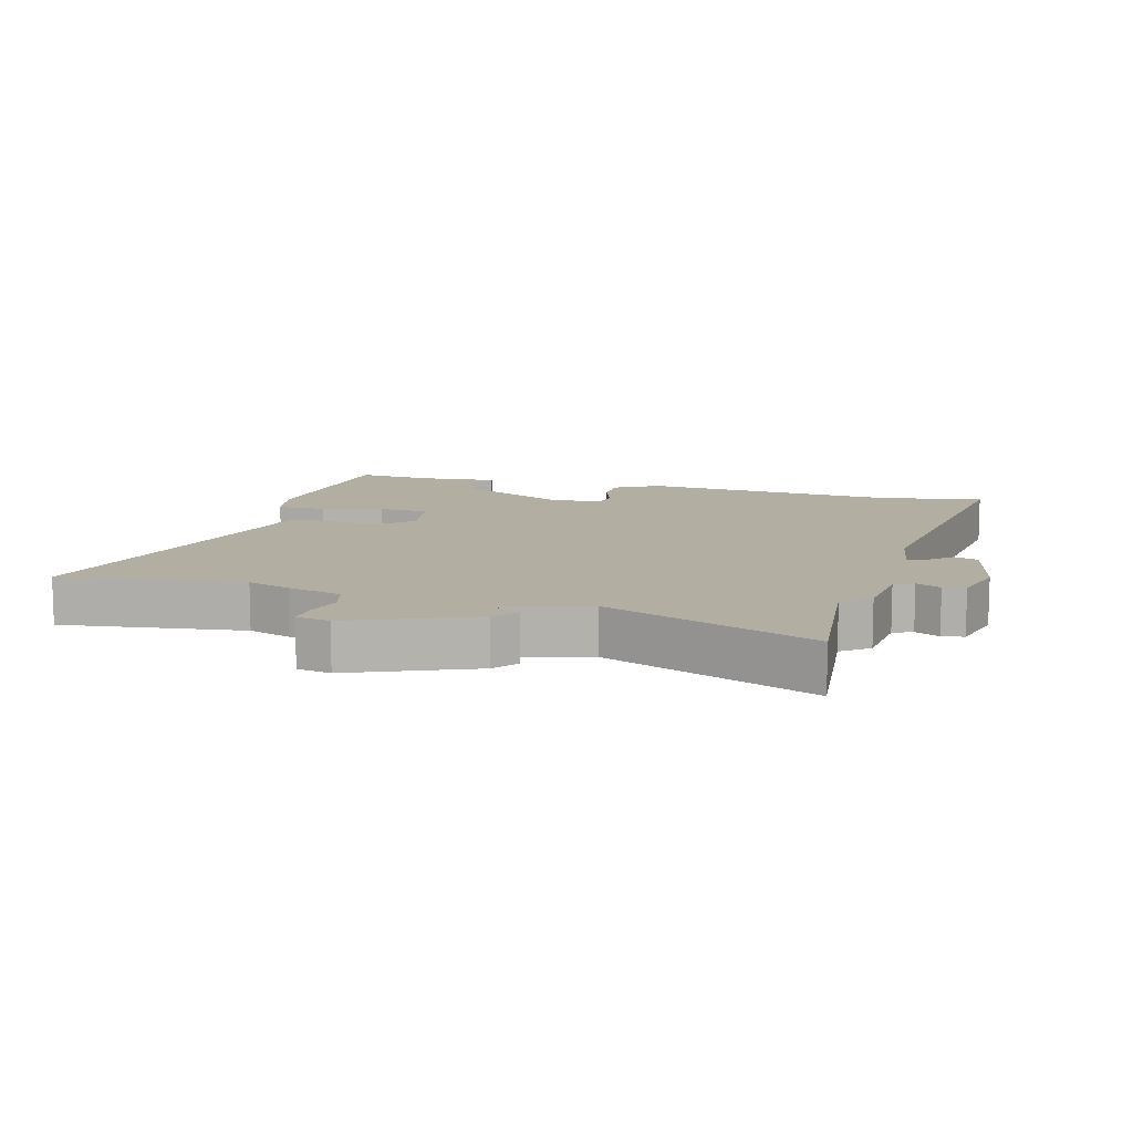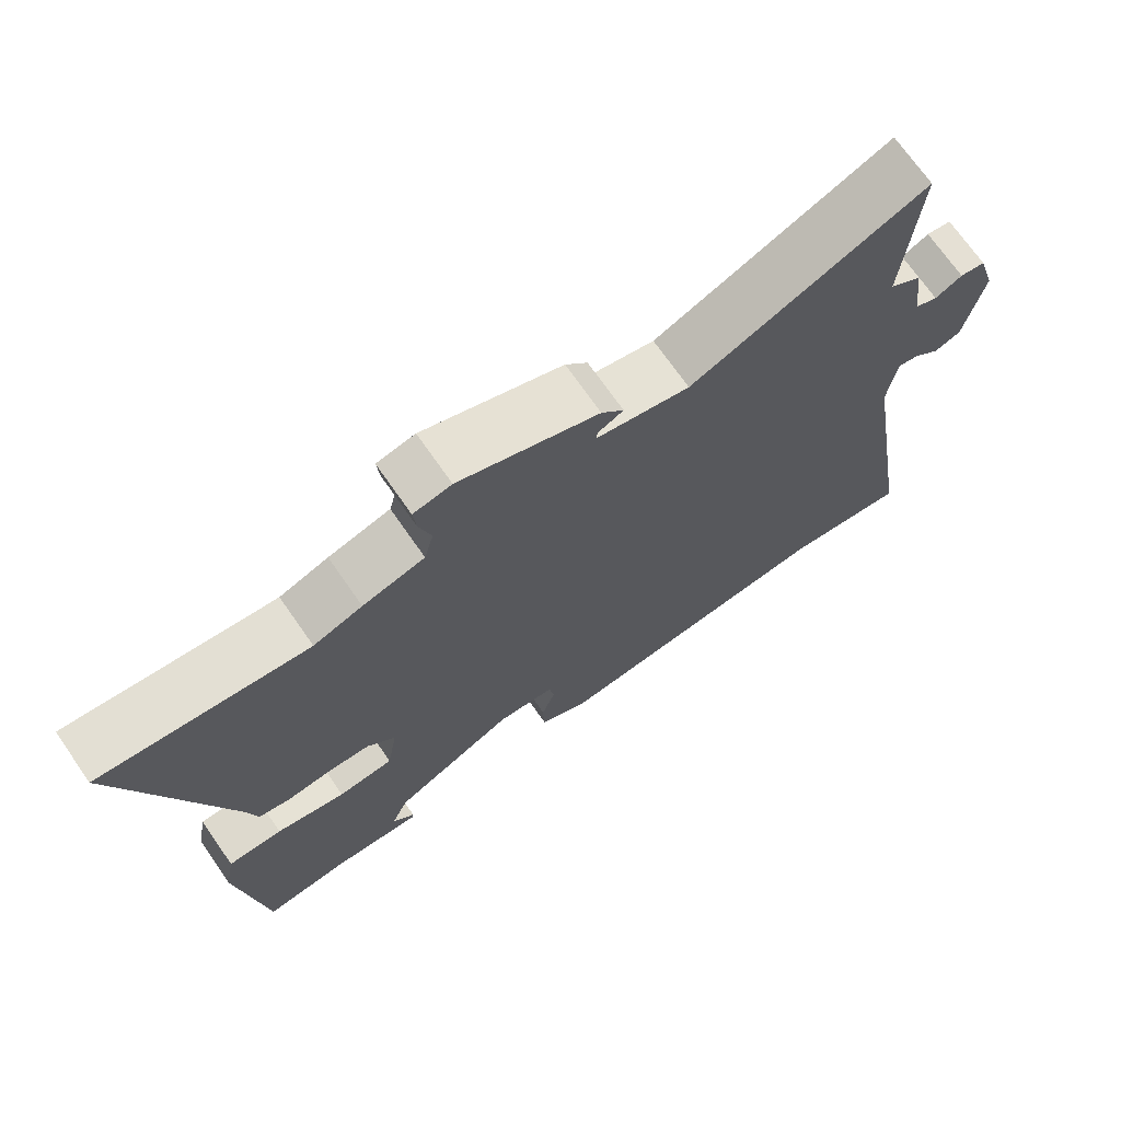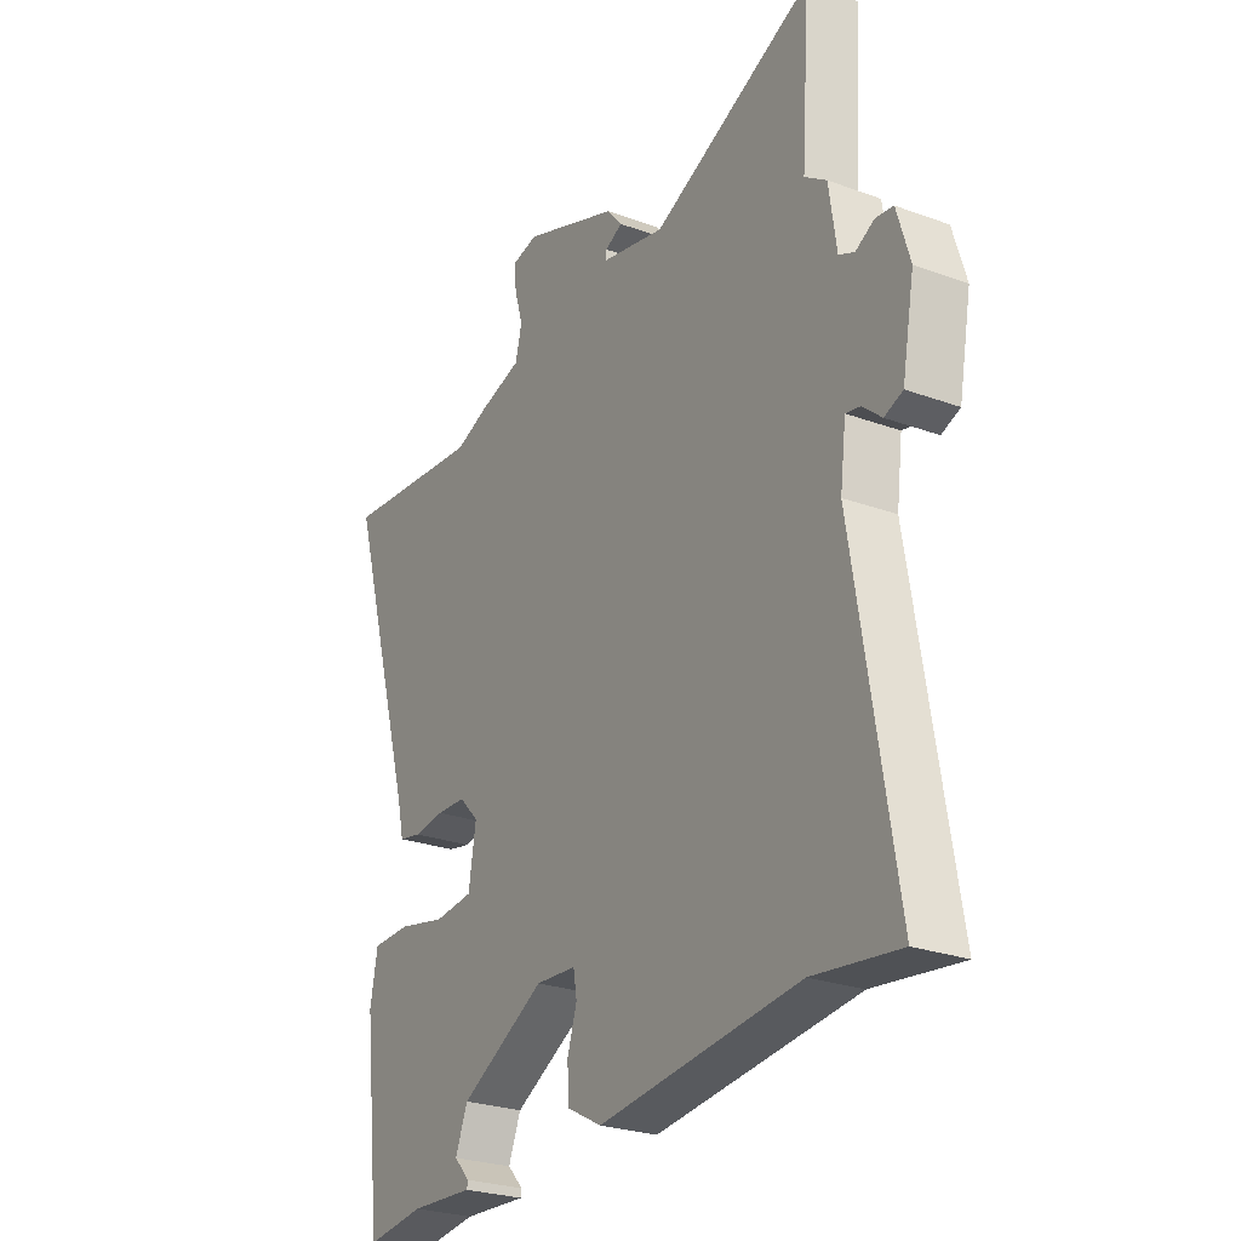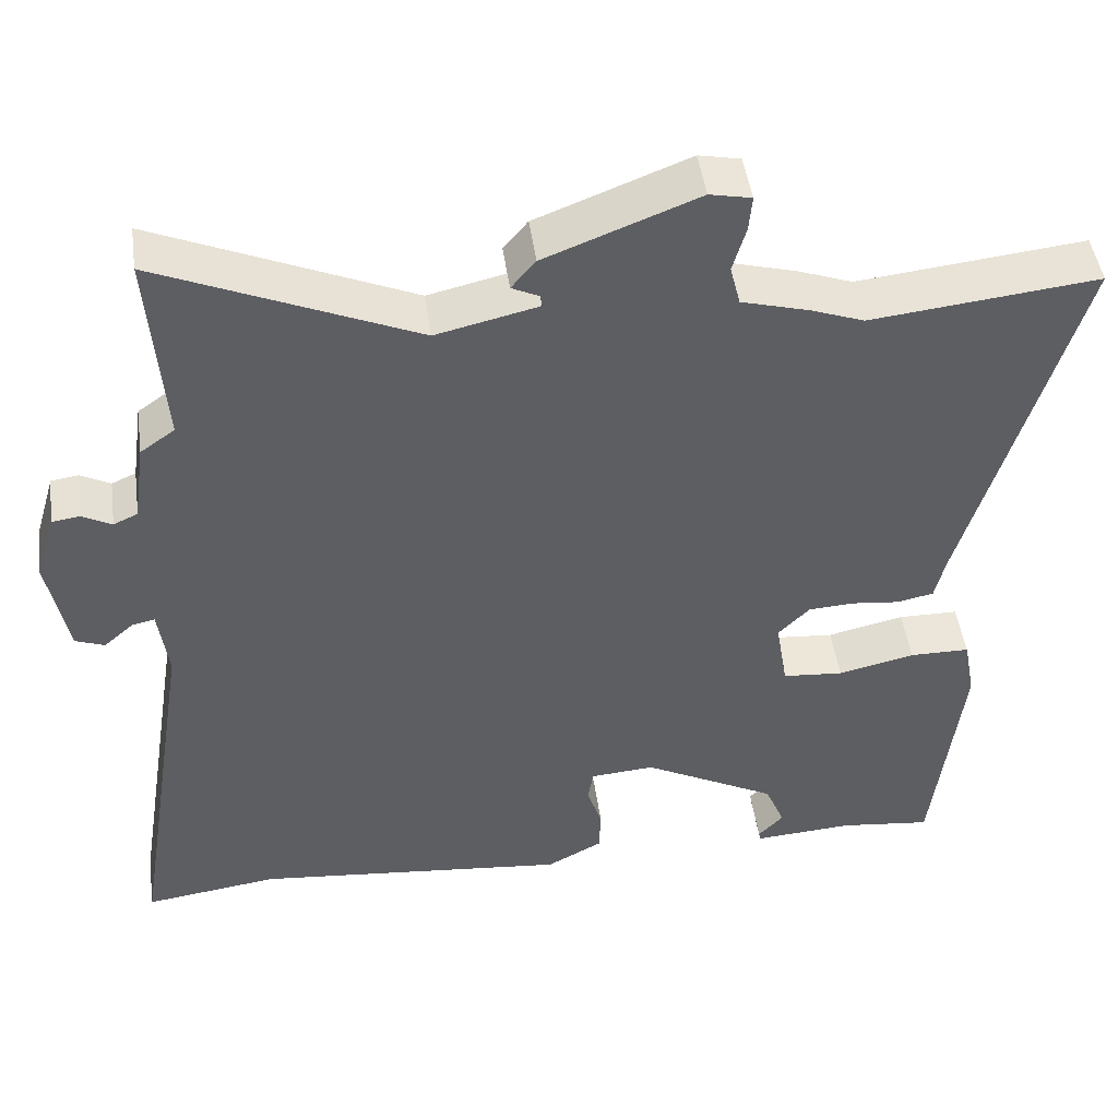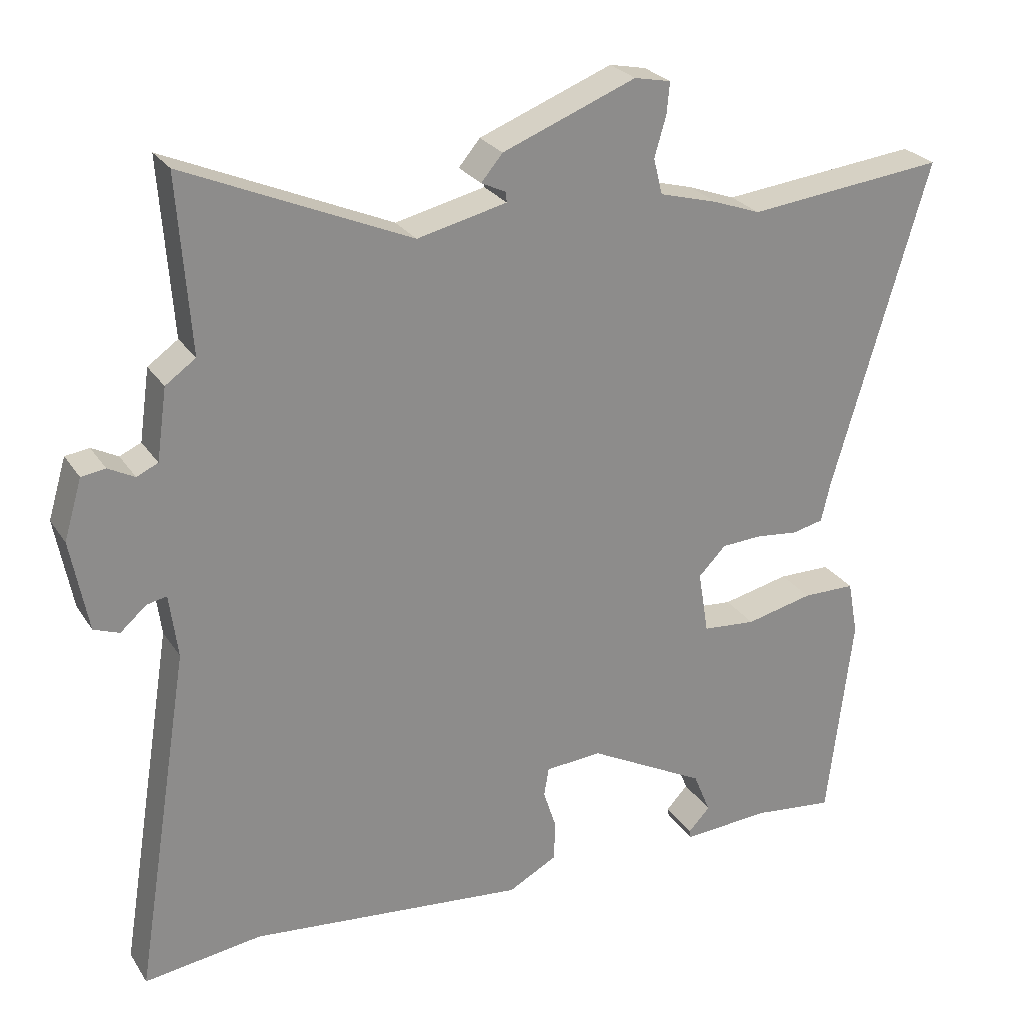
<metadata>
{"format":"obj","ext":"obj","renderer":"f3d","projection":"perspective","resolution":1024,"background":"white","views":[{"elev":10.8,"azim":13.9,"up":"+Y"},{"elev":71.4,"azim":-34.9,"up":"+Z"},{"elev":-26.4,"azim":60.1,"up":"+Z"},{"elev":47.4,"azim":172.0,"up":"+Z"},{"elev":26.1,"azim":154.1,"up":"+Z"}]}
</metadata>
<code>
v 0.624 0.07 -0.517
v 0.452 0.07 -0.494
v 0.049 0.07 -0.536
v -0.022 0.07 -0.498
v -0.024 0.07 -0.44
v -0.005 0.07 -0.381
v -0.012 0.07 -0.339
v -0.094 0.07 -0.333
v -0.266 0.07 -0.425
v -0.291 0.07 -0.486
v -0.259 0.07 -0.52
v -0.261 0.07 -0.531
v -0.389 0.07 -0.523
v -0.507 0.07 -0.537
v -0.543 0.07 -0.23
v -0.528 0.07 -0.15
v -0.451 0.07 -0.149
v -0.353 0.07 -0.171
v -0.275 0.07 -0.164
v -0.26 0.07 -0.072
v -0.3 0.07 -0.031
v -0.359 0.07 -0.028
v -0.421 0.07 -0.035
v -0.467 0.07 -0.025
v -0.48 0.07 0.032
v -0.62 0.07 0.513
v -0.331 0.07 0.482
v -0.263 0.07 0.507
v -0.177 0.07 0.531
v -0.164 0.07 0.583
v -0.181 0.07 0.642
v -0.185 0.07 0.687
v -0.132 0.07 0.698
v 0.062 0.07 0.623
v 0.093 0.07 0.586
v 0.058 0.07 0.569
v 0.056 0.07 0.554
v 0.186 0.07 0.524
v 0.512 0.07 0.666
v 0.494 0.07 0.413
v 0.538 0.07 0.382
v 0.553 0.07 0.278
v 0.584 0.07 0.264
v 0.622 0.07 0.284
v 0.657 0.07 0.279
v 0.683 0.07 0.192
v 0.658 0.07 0.059
v 0.621 0.07 0.045
v 0.583 0.07 0.078
v 0.554 0.07 0.084
v 0.542 0.07 -0.009
v 0.624 0 -0.517
v 0.452 0 -0.494
v 0.049 0 -0.536
v -0.022 0 -0.498
v -0.024 0 -0.44
v -0.005 0 -0.381
v -0.012 0 -0.339
v -0.094 0 -0.333
v -0.266 0 -0.425
v -0.291 0 -0.486
v -0.259 0 -0.52
v -0.261 0 -0.531
v -0.389 0 -0.523
v -0.507 0 -0.537
v -0.543 0 -0.23
v -0.528 0 -0.15
v -0.451 0 -0.149
v -0.353 0 -0.171
v -0.275 0 -0.164
v -0.26 0 -0.072
v -0.3 0 -0.031
v -0.359 0 -0.028
v -0.421 0 -0.035
v -0.467 0 -0.025
v -0.48 0 0.032
v -0.62 0 0.513
v -0.331 0 0.482
v -0.263 0 0.507
v -0.177 0 0.531
v -0.164 0 0.583
v -0.181 0 0.642
v -0.185 0 0.687
v -0.132 0 0.698
v 0.062 0 0.623
v 0.093 0 0.586
v 0.058 0 0.569
v 0.056 0 0.554
v 0.186 0 0.524
v 0.512 0 0.666
v 0.494 0 0.413
v 0.538 0 0.382
v 0.553 0 0.278
v 0.584 0 0.264
v 0.622 0 0.284
v 0.657 0 0.279
v 0.683 0 0.192
v 0.658 0 0.059
v 0.621 0 0.045
v 0.583 0 0.078
v 0.554 0 0.084
v 0.542 0 -0.009
f 47 48 49
f 46 47 49
f 45 46 49
f 44 45 49
f 43 44 49
f 42 43 49 50
f 42 50 51
f 41 42 51
f 40 41 51
f 38 39 40
f 37 38 40 51
f 34 35 36
f 33 34 36
f 32 33 36
f 31 32 36
f 30 31 36
f 29 30 36 37
f 51 1 2
f 37 51 2
f 29 37 2
f 28 29 2
f 27 28 2
f 22 23 24 25
f 25 26 27
f 22 25 27
f 21 22 27
f 16 17 18
f 15 16 18
f 14 15 18
f 13 14 18
f 13 18 19
f 10 11 12 13
f 9 10 13 19
f 8 9 19 20
f 4 5 6
f 3 4 6
f 2 3 6
f 2 6 7
f 20 21 27 2
f 7 8 20
f 2 7 20
f 100 99 98
f 100 98 97
f 100 97 96
f 100 96 95
f 100 95 94
f 101 100 94 93
f 102 101 93
f 102 93 92
f 102 92 91
f 91 90 89
f 102 91 89 88
f 87 86 85
f 87 85 84
f 87 84 83
f 87 83 82
f 87 82 81
f 88 87 81 80
f 53 52 102
f 53 102 88
f 53 88 80
f 53 80 79
f 53 79 78
f 76 75 74 73
f 78 77 76
f 78 76 73
f 78 73 72
f 69 68 67
f 69 67 66
f 69 66 65
f 69 65 64
f 70 69 64
f 64 63 62 61
f 70 64 61 60
f 71 70 60 59
f 57 56 55
f 57 55 54
f 57 54 53
f 58 57 53
f 53 78 72 71
f 71 59 58
f 71 58 53
f 1 52 53 2
f 2 53 54 3
f 3 54 55 4
f 4 55 56 5
f 5 56 57 6
f 6 57 58 7
f 7 58 59 8
f 8 59 60 9
f 9 60 61 10
f 10 61 62 11
f 11 62 63 12
f 12 63 64 13
f 13 64 65 14
f 14 65 66 15
f 15 66 67 16
f 16 67 68 17
f 17 68 69 18
f 18 69 70 19
f 19 70 71 20
f 20 71 72 21
f 21 72 73 22
f 22 73 74 23
f 23 74 75 24
f 24 75 76 25
f 25 76 77 26
f 26 77 78 27
f 27 78 79 28
f 28 79 80 29
f 29 80 81 30
f 30 81 82 31
f 31 82 83 32
f 32 83 84 33
f 33 84 85 34
f 34 85 86 35
f 35 86 87 36
f 36 87 88 37
f 37 88 89 38
f 38 89 90 39
f 39 90 91 40
f 40 91 92 41
f 41 92 93 42
f 42 93 94 43
f 43 94 95 44
f 44 95 96 45
f 45 96 97 46
f 46 97 98 47
f 47 98 99 48
f 48 99 100 49
f 49 100 101 50
f 50 101 102 51
f 51 102 52 1

</code>
